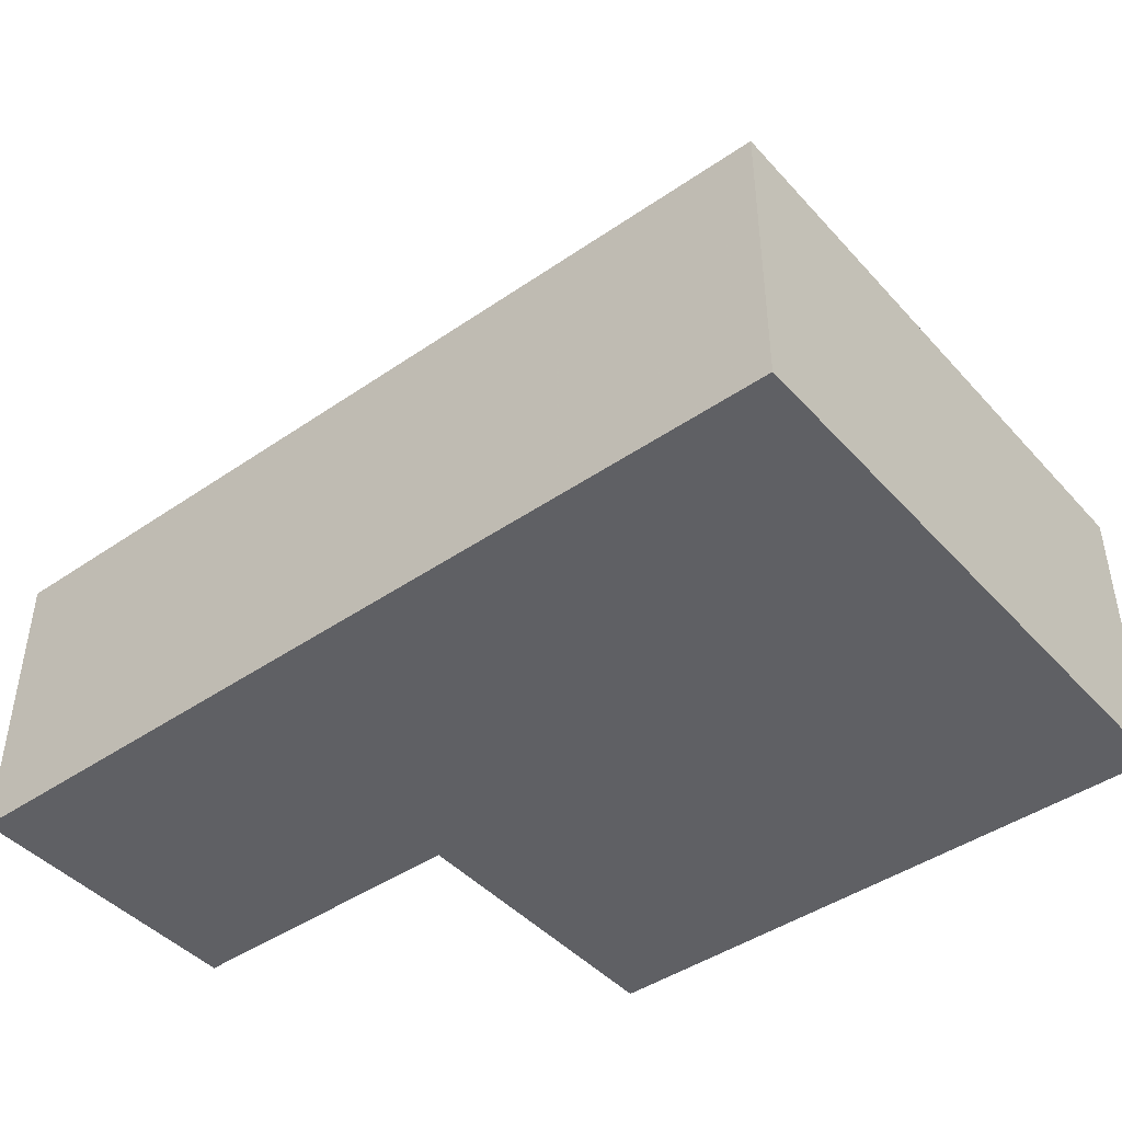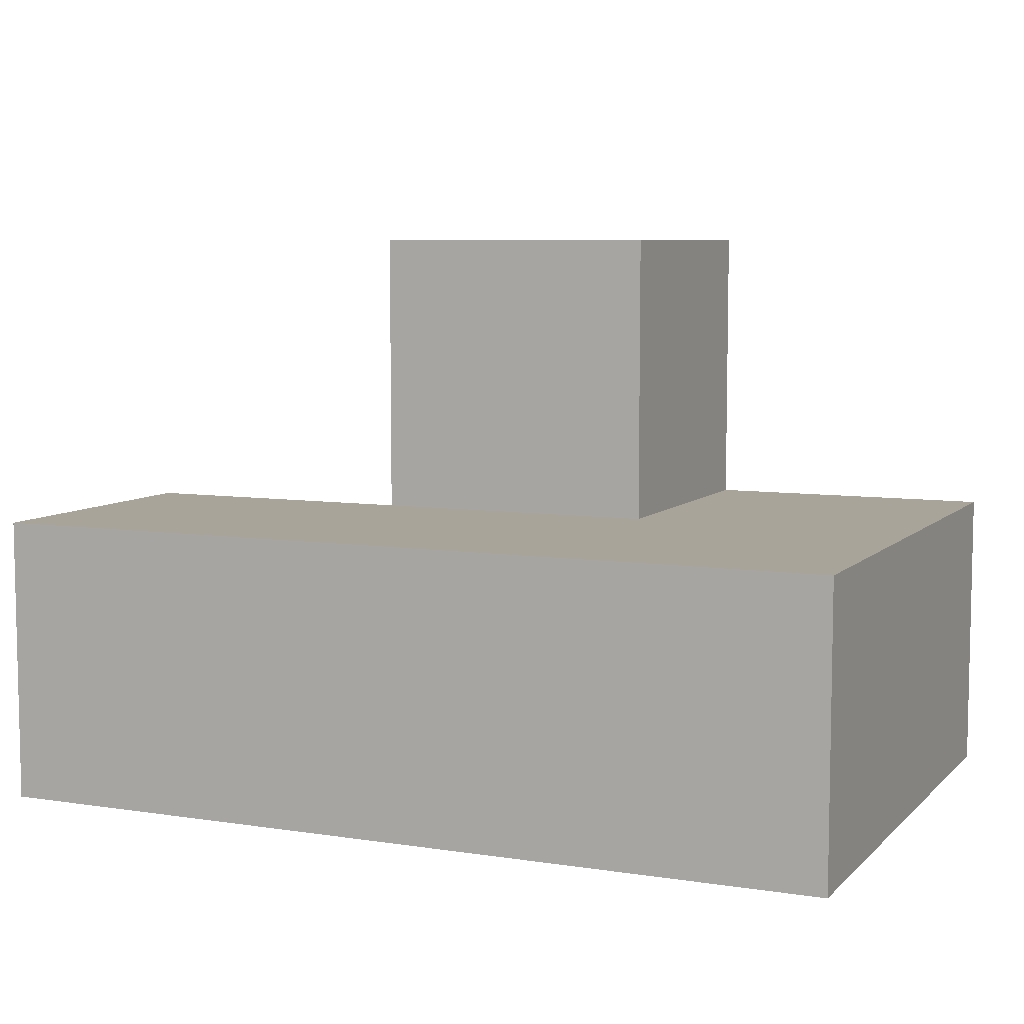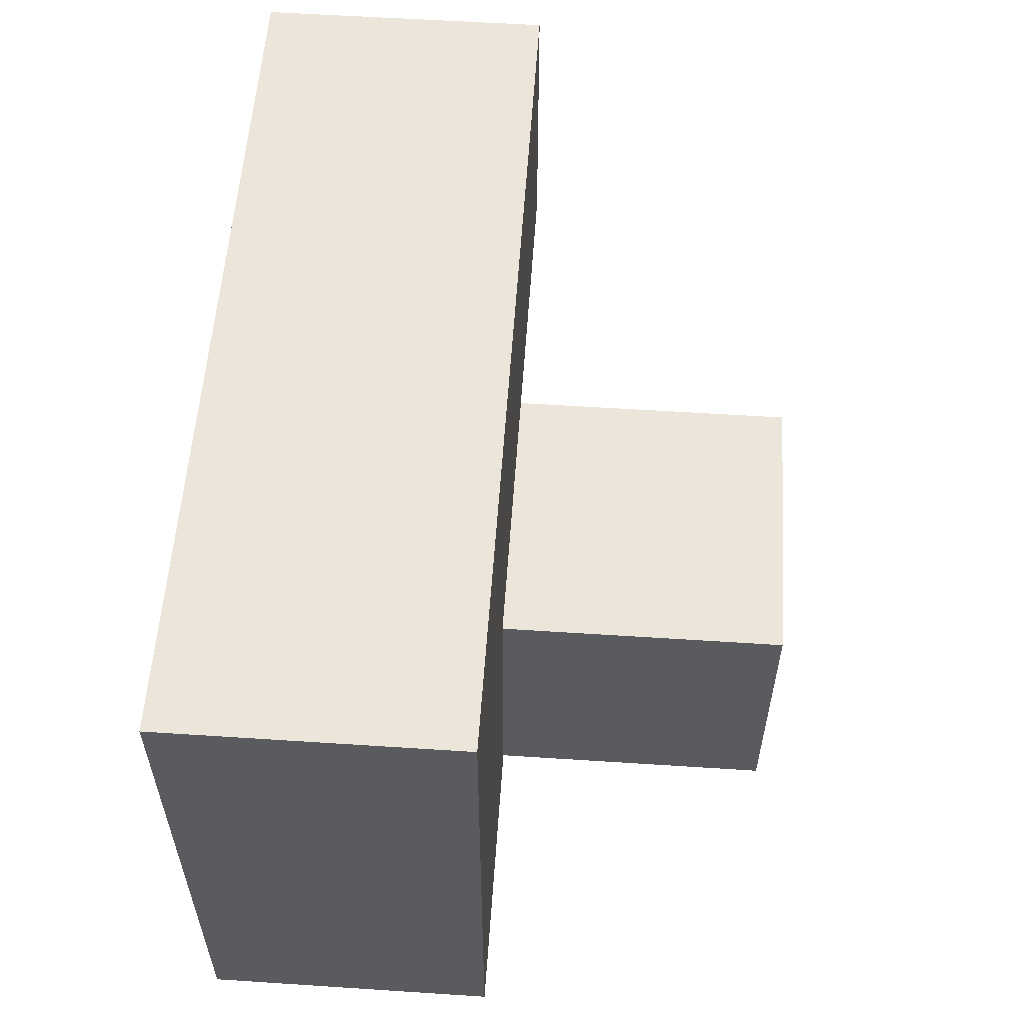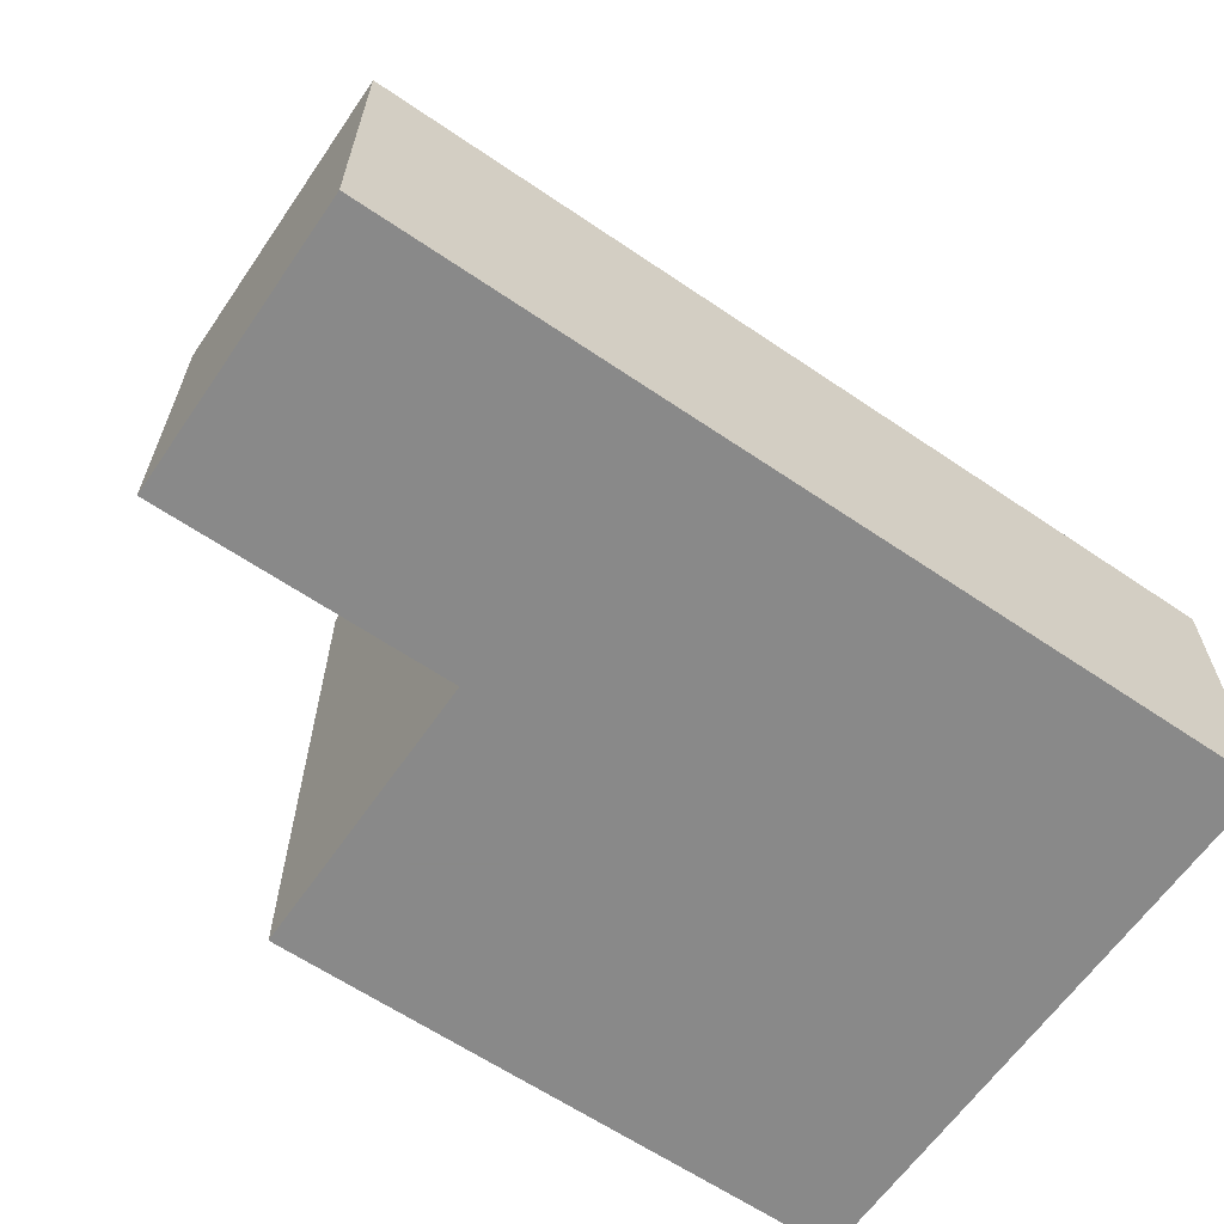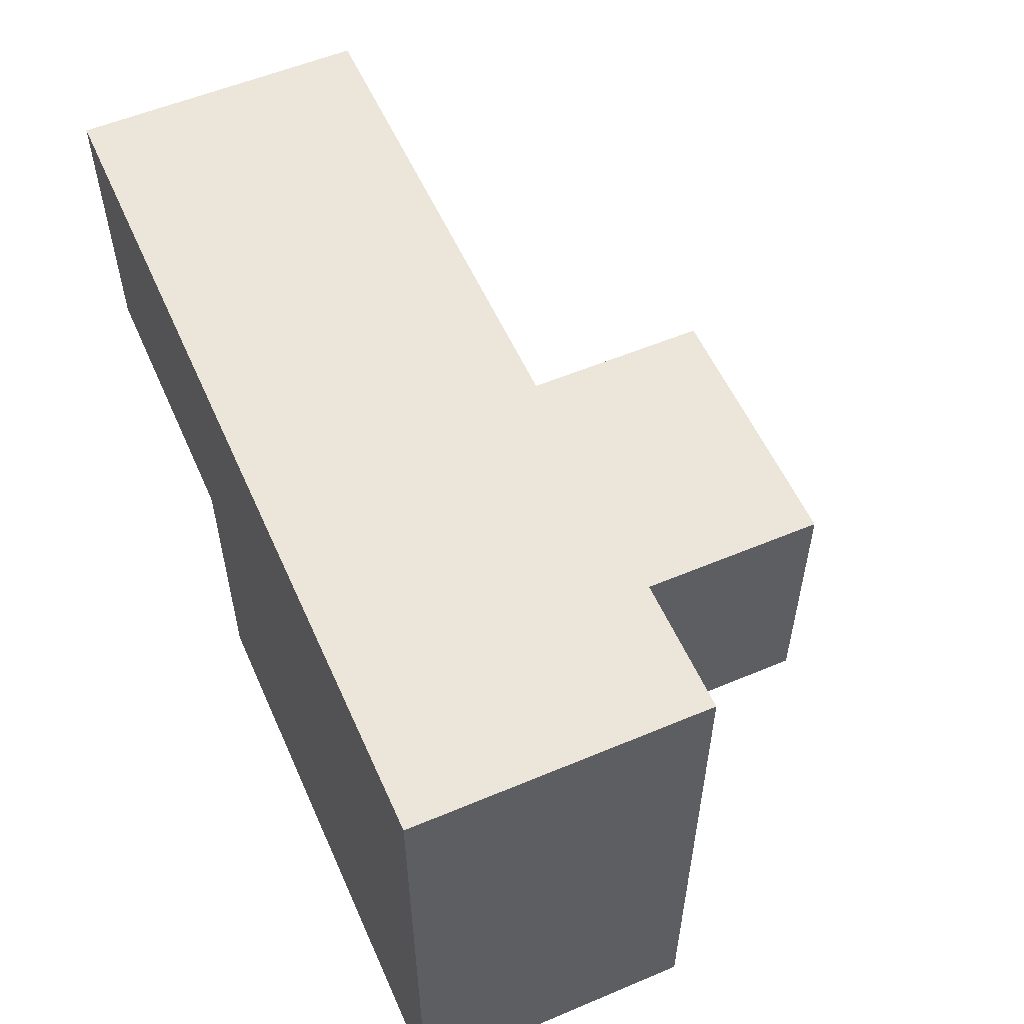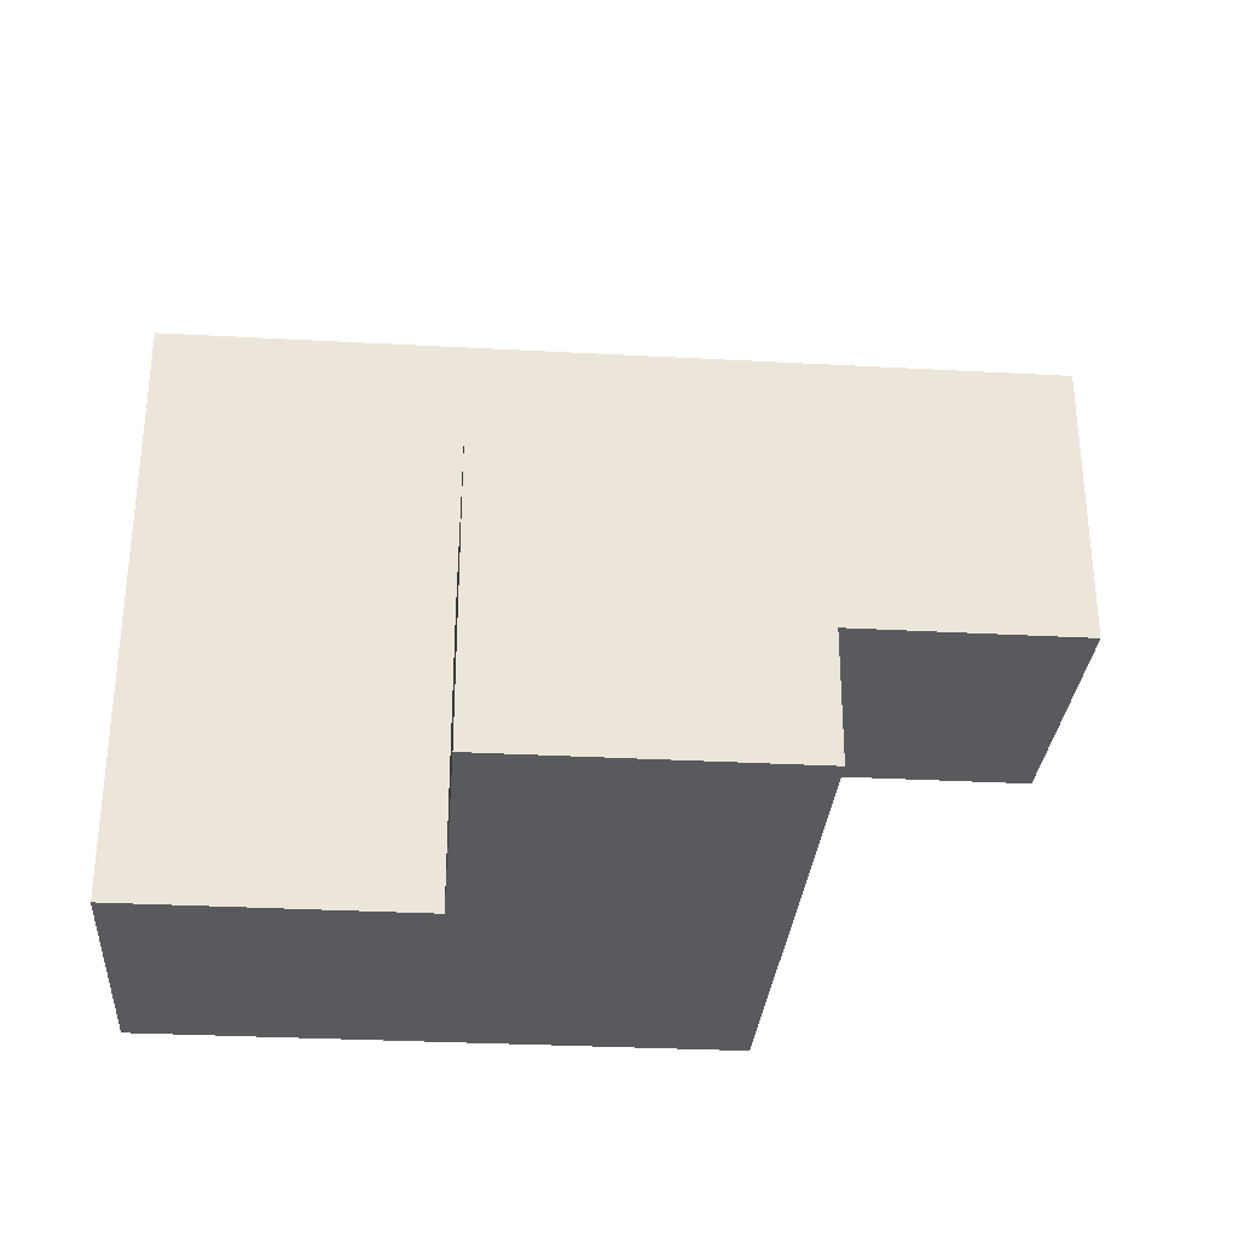
<metadata>
{"format":"obj","ext":"obj","renderer":"f3d","projection":"perspective","resolution":1024,"background":"white","views":[{"elev":-44.3,"azim":38.8,"up":"+Y"},{"elev":7.2,"azim":23.9,"up":"+Y"},{"elev":56.8,"azim":93.9,"up":"+Z"},{"elev":-63.0,"azim":-34.5,"up":"+Y"},{"elev":55.9,"azim":66.2,"up":"+Z"},{"elev":-30.5,"azim":175.5,"up":"+Z"}]}
</metadata>
<code>
v 2.006 2.007 2
v 3.986 2.007 1.01
v 2.996 2.007 1.01
v 1.016 2.007 2
v 1.016 2.997 2.99
v 2.996 3.987 1.01
v 2.996 2.997 2
v 2.006 3.987 2
v 3.986 2.997 2
v 2.006 2.997 2.99
v 2.006 2.007 1.01
v 3.986 2.007 2.99
v 2.996 2.997 1.01
v 2.996 2.007 2.99
v 1.016 2.997 2
v 3.986 2.997 1.01
v 2.006 2.997 2
v 2.006 3.987 1.01
v 3.986 2.007 2
v 2.006 2.007 2.99
v 2.996 2.007 2
v 1.016 2.007 2.99
v 2.996 2.997 2.99
v 2.996 3.987 2
v 2.006 2.997 1.01
v 3.986 2.997 2.99
f 3 11 13
f 25 13 11
f 11 3 1
f 21 1 3
f 25 11 17
f 1 17 11
f 2 3 16
f 13 16 3
f 3 2 21
f 19 21 2
f 16 13 9
f 7 9 13
f 2 16 19
f 9 19 16
f 20 14 10
f 23 10 14
f 1 21 20
f 14 20 21
f 7 17 23
f 10 23 17
f 13 25 6
f 18 6 25
f 17 7 8
f 24 8 7
f 6 18 24
f 8 24 18
f 18 25 8
f 17 8 25
f 13 6 7
f 24 7 6
f 1 4 17
f 15 17 4
f 22 20 5
f 10 5 20
f 4 1 22
f 20 22 1
f 17 15 10
f 5 10 15
f 15 4 5
f 22 5 4
f 14 12 23
f 26 23 12
f 21 19 14
f 12 14 19
f 9 7 26
f 23 26 7
f 19 9 12
f 26 12 9

</code>
